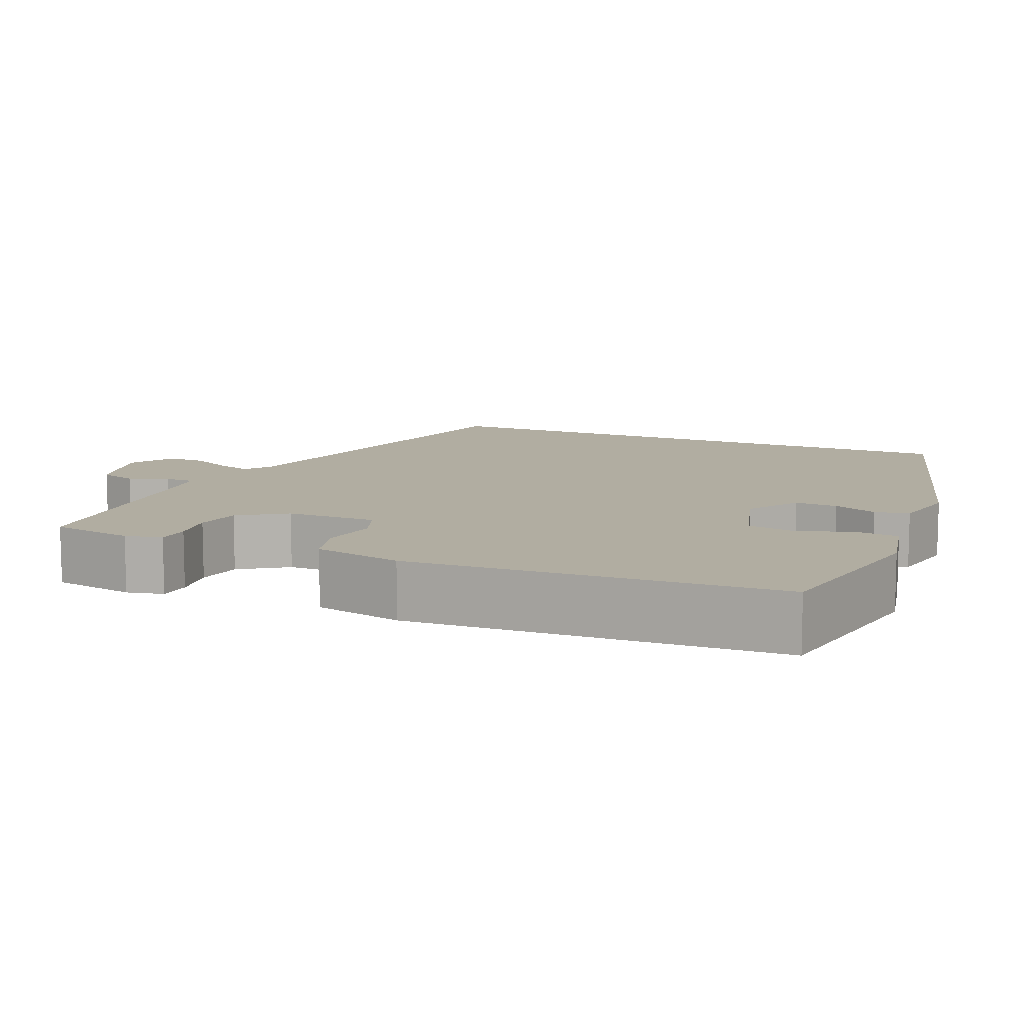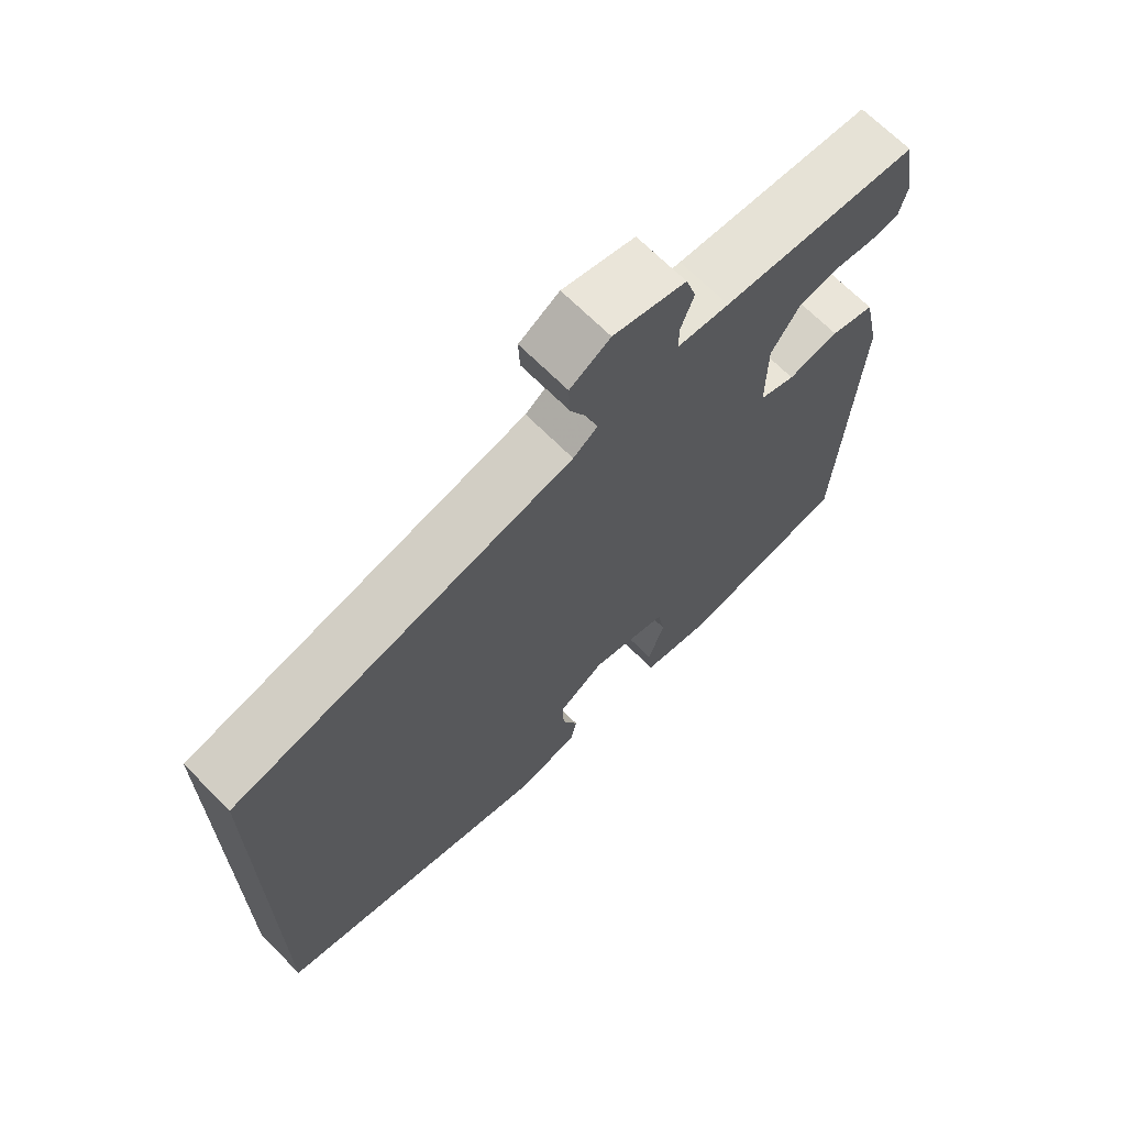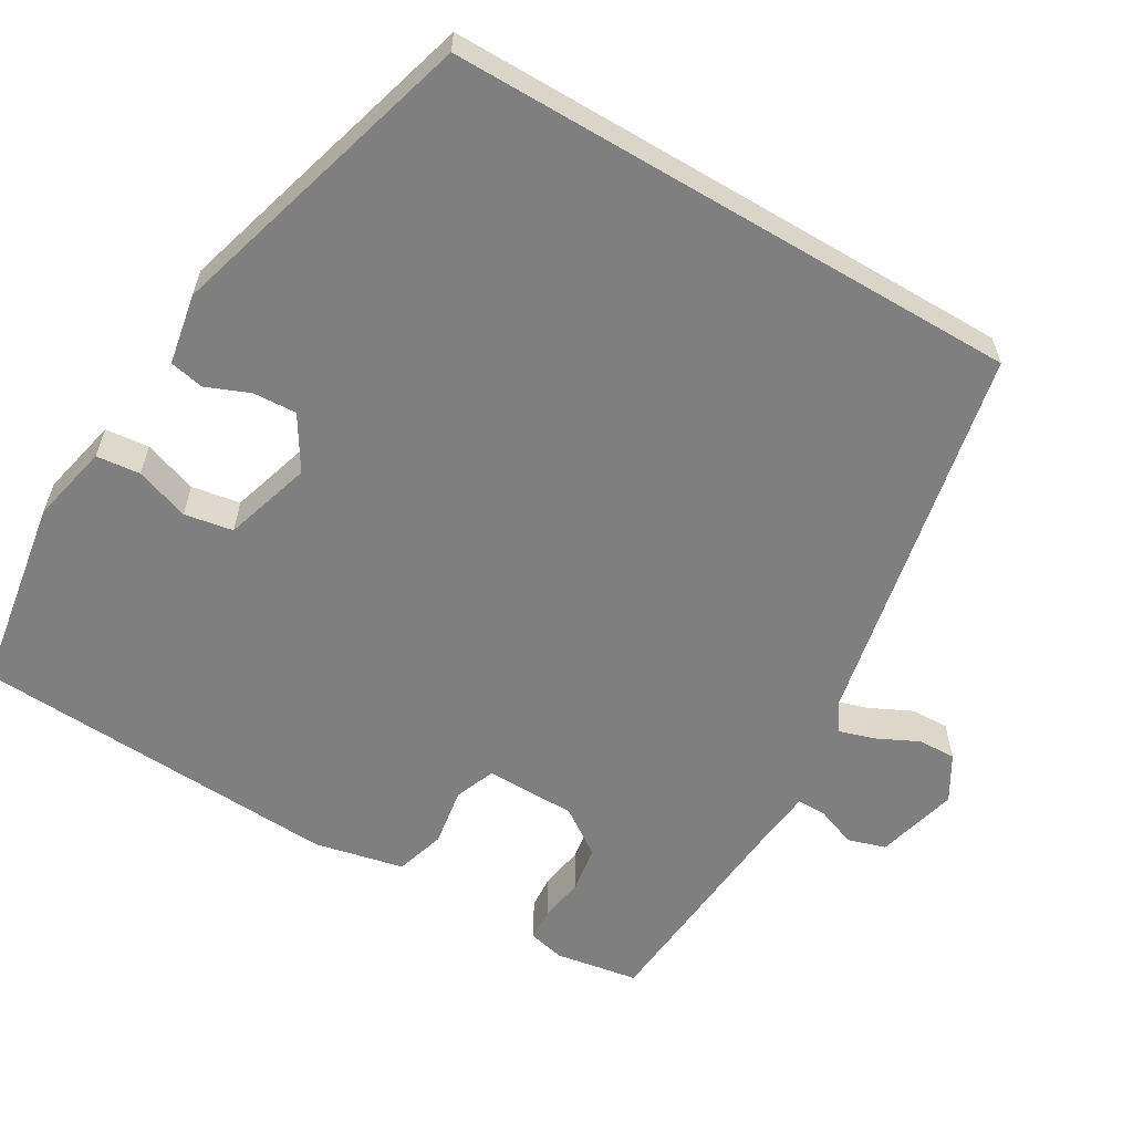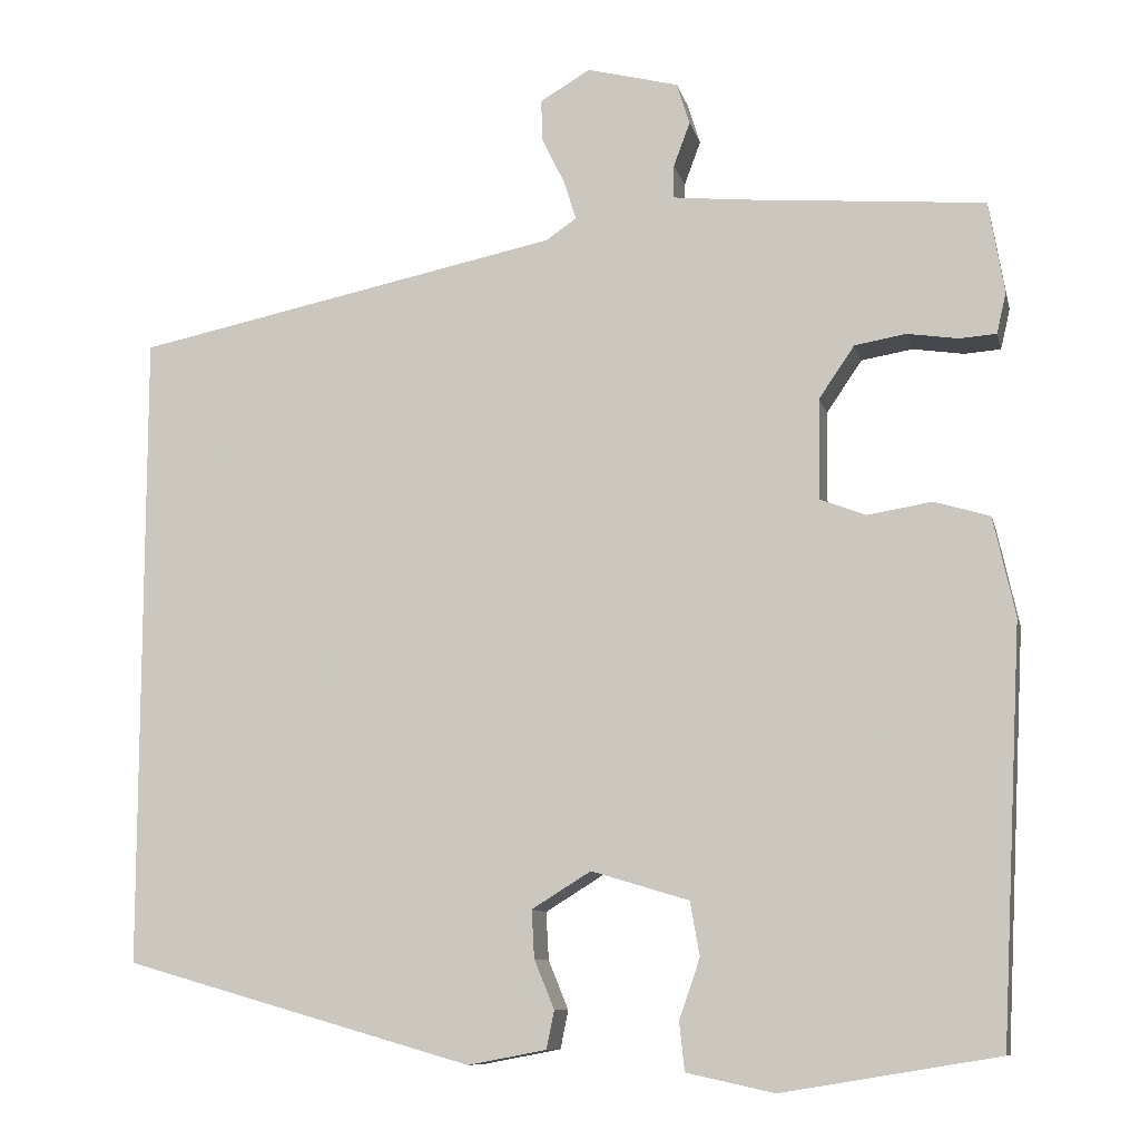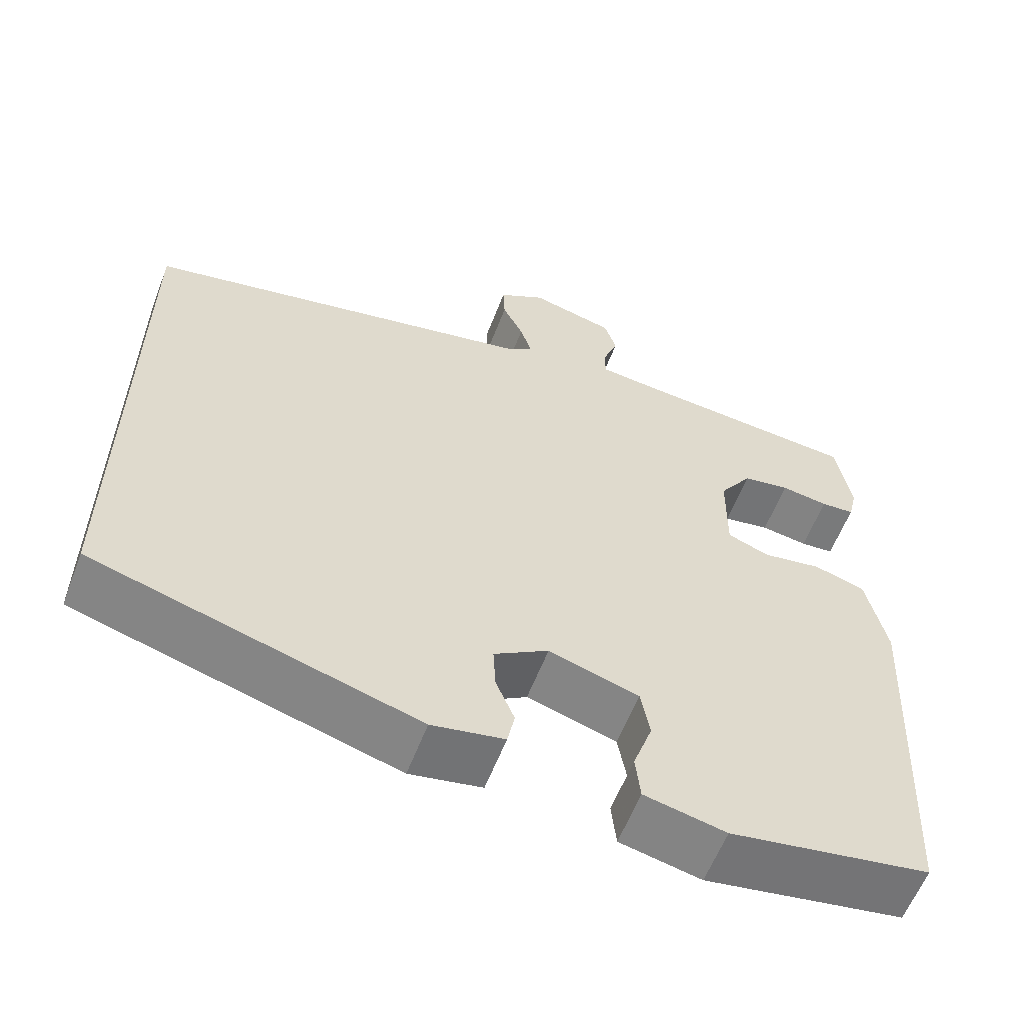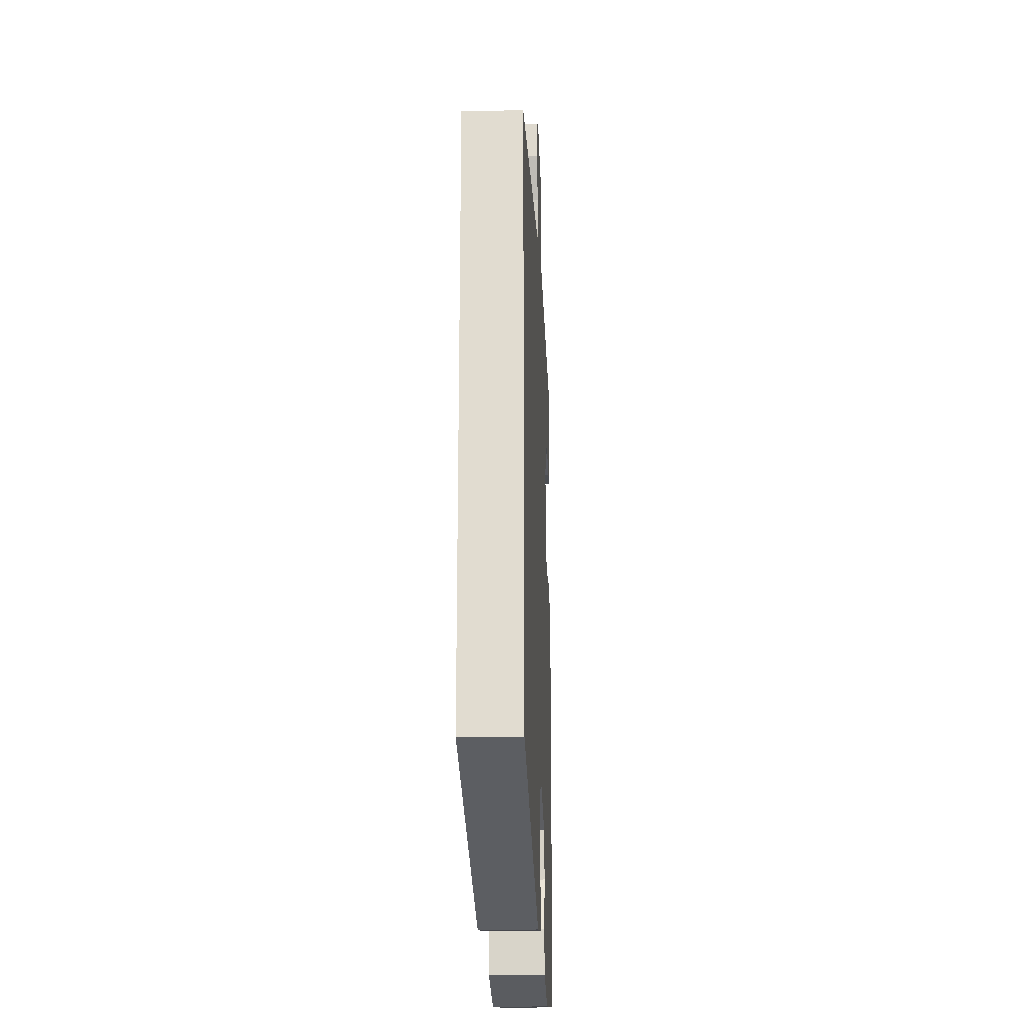
<metadata>
{"format":"obj","ext":"obj","renderer":"f3d","projection":"perspective","resolution":1024,"background":"white","views":[{"elev":10.4,"azim":113.5,"up":"+Y"},{"elev":68.2,"azim":-44.8,"up":"+Z"},{"elev":-59.8,"azim":-120.6,"up":"+Y"},{"elev":-9.8,"azim":12.9,"up":"+Z"},{"elev":-59.2,"azim":-20.9,"up":"+Z"},{"elev":-21.6,"azim":-87.5,"up":"+Z"}]}
</metadata>
<code>
v 0.502 0.07 0.46
v 0.52 0.07 0.354
v 0.509 0.07 0.307
v 0.467 0.07 0.304
v 0.408 0.07 0.313
v 0.349 0.07 0.303
v 0.308 0.07 0.243
v 0.307 0.07 0.127
v 0.359 0.07 0.107
v 0.433 0.07 0.119
v 0.497 0.07 0.1
v 0.522 0.07 -0.014
v 0.497 0.07 -0.487
v 0.249 0.07 -0.528
v 0.148 0.07 -0.506
v 0.142 0.07 -0.45
v 0.166 0.07 -0.381
v 0.155 0.07 -0.319
v 0.043 0.07 -0.285
v -0.025 0.07 -0.327
v -0.022 0.07 -0.382
v 0.001 0.07 -0.438
v -0.008 0.07 -0.482
v -0.098 0.07 -0.499
v -0.5 0.07 -0.384
v -0.5 0.07 0.35
v -0.009 0.07 0.451
v 0.026 0.07 0.475
v 0.012 0.07 0.52
v -0.014 0.07 0.573
v -0.016 0.07 0.622
v 0.042 0.07 0.656
v 0.147 0.07 0.629
v 0.162 0.07 0.581
v 0.143 0.07 0.53
v 0.143 0.07 0.492
v 0.218 0.07 0.484
v 0.502 0 0.46
v 0.52 0 0.354
v 0.509 0 0.307
v 0.467 0 0.304
v 0.408 0 0.313
v 0.349 0 0.303
v 0.308 0 0.243
v 0.307 0 0.127
v 0.359 0 0.107
v 0.433 0 0.119
v 0.497 0 0.1
v 0.522 0 -0.014
v 0.497 0 -0.487
v 0.249 0 -0.528
v 0.148 0 -0.506
v 0.142 0 -0.45
v 0.166 0 -0.381
v 0.155 0 -0.319
v 0.043 0 -0.285
v -0.025 0 -0.327
v -0.022 0 -0.382
v 0.001 0 -0.438
v -0.008 0 -0.482
v -0.098 0 -0.499
v -0.5 0 -0.384
v -0.5 0 0.35
v -0.009 0 0.451
v 0.026 0 0.475
v 0.012 0 0.52
v -0.014 0 0.573
v -0.016 0 0.622
v 0.042 0 0.656
v 0.147 0 0.629
v 0.162 0 0.581
v 0.143 0 0.53
v 0.143 0 0.492
v 0.218 0 0.484
f 33 34 35
f 32 33 35
f 31 32 35
f 30 31 35
f 29 30 35
f 28 29 35 36
f 27 28 36 37
f 24 25 26
f 23 24 26
f 22 23 26
f 21 22 26
f 20 21 26
f 26 27 37
f 20 26 37
f 19 20 37
f 15 16 17
f 14 15 17
f 13 14 17
f 12 13 17
f 11 12 17
f 10 11 17
f 9 10 17
f 8 9 17 18
f 18 19 37
f 8 18 37
f 7 8 37
f 3 4 5
f 2 3 5
f 1 2 5
f 37 1 5
f 37 5 6
f 6 7 37
f 72 71 70
f 72 70 69
f 72 69 68
f 72 68 67
f 72 67 66
f 73 72 66 65
f 74 73 65 64
f 63 62 61
f 63 61 60
f 63 60 59
f 63 59 58
f 63 58 57
f 74 64 63
f 74 63 57
f 74 57 56
f 54 53 52
f 54 52 51
f 54 51 50
f 54 50 49
f 54 49 48
f 54 48 47
f 54 47 46
f 55 54 46 45
f 74 56 55
f 74 55 45
f 74 45 44
f 42 41 40
f 42 40 39
f 42 39 38
f 42 38 74
f 43 42 74
f 74 44 43
f 1 38 39 2
f 2 39 40 3
f 3 40 41 4
f 4 41 42 5
f 5 42 43 6
f 6 43 44 7
f 7 44 45 8
f 8 45 46 9
f 9 46 47 10
f 10 47 48 11
f 11 48 49 12
f 12 49 50 13
f 13 50 51 14
f 14 51 52 15
f 15 52 53 16
f 16 53 54 17
f 17 54 55 18
f 18 55 56 19
f 19 56 57 20
f 20 57 58 21
f 21 58 59 22
f 22 59 60 23
f 23 60 61 24
f 24 61 62 25
f 25 62 63 26
f 26 63 64 27
f 27 64 65 28
f 28 65 66 29
f 29 66 67 30
f 30 67 68 31
f 31 68 69 32
f 32 69 70 33
f 33 70 71 34
f 34 71 72 35
f 35 72 73 36
f 36 73 74 37
f 37 74 38 1

</code>
